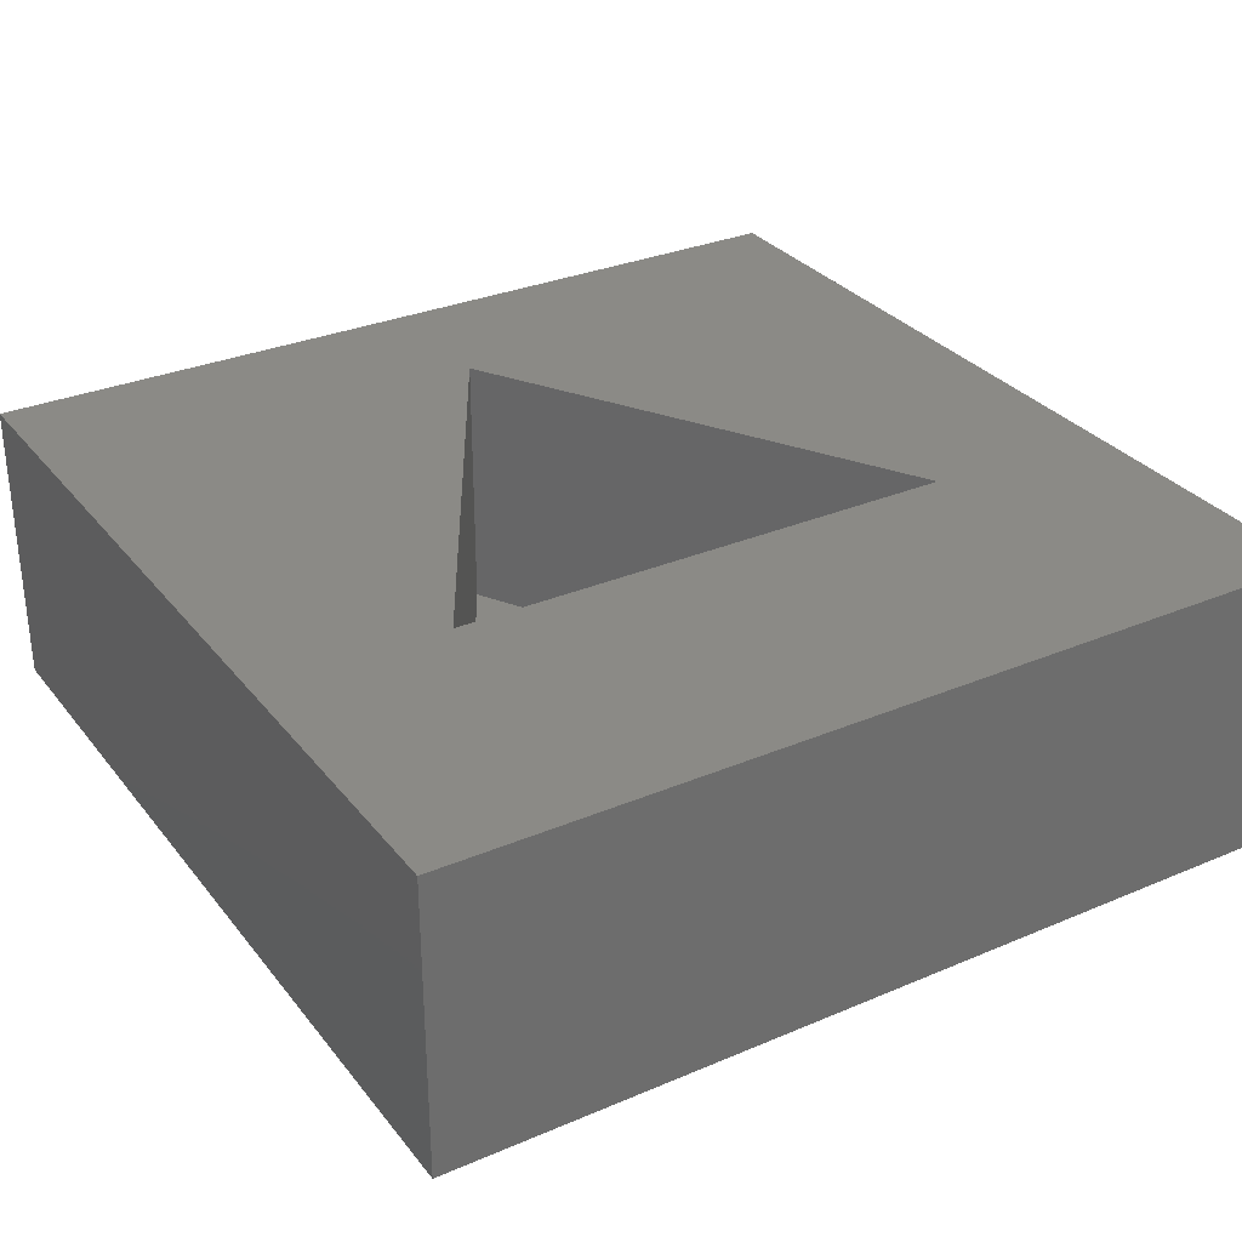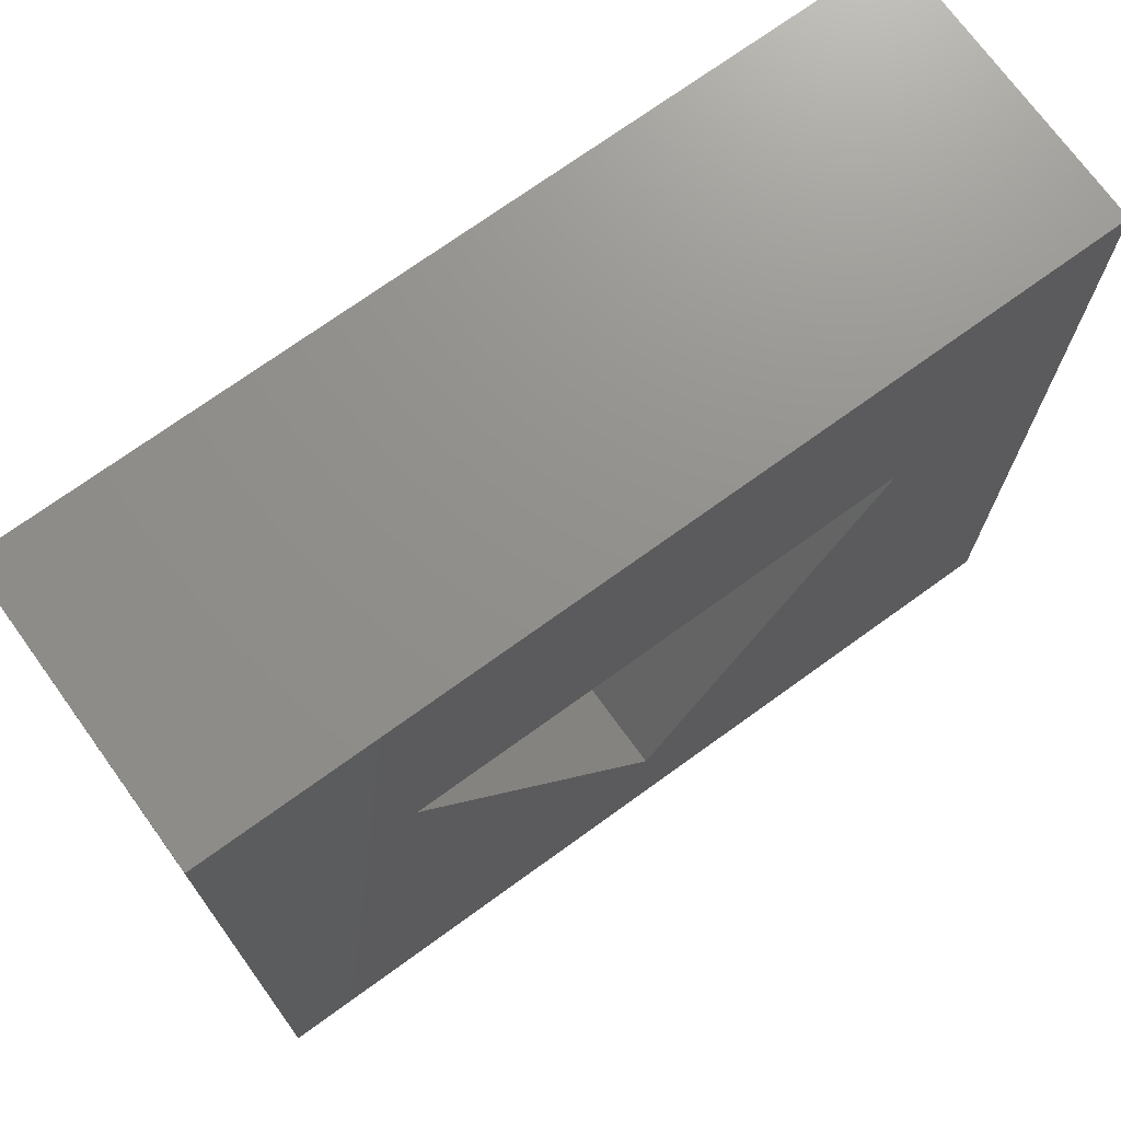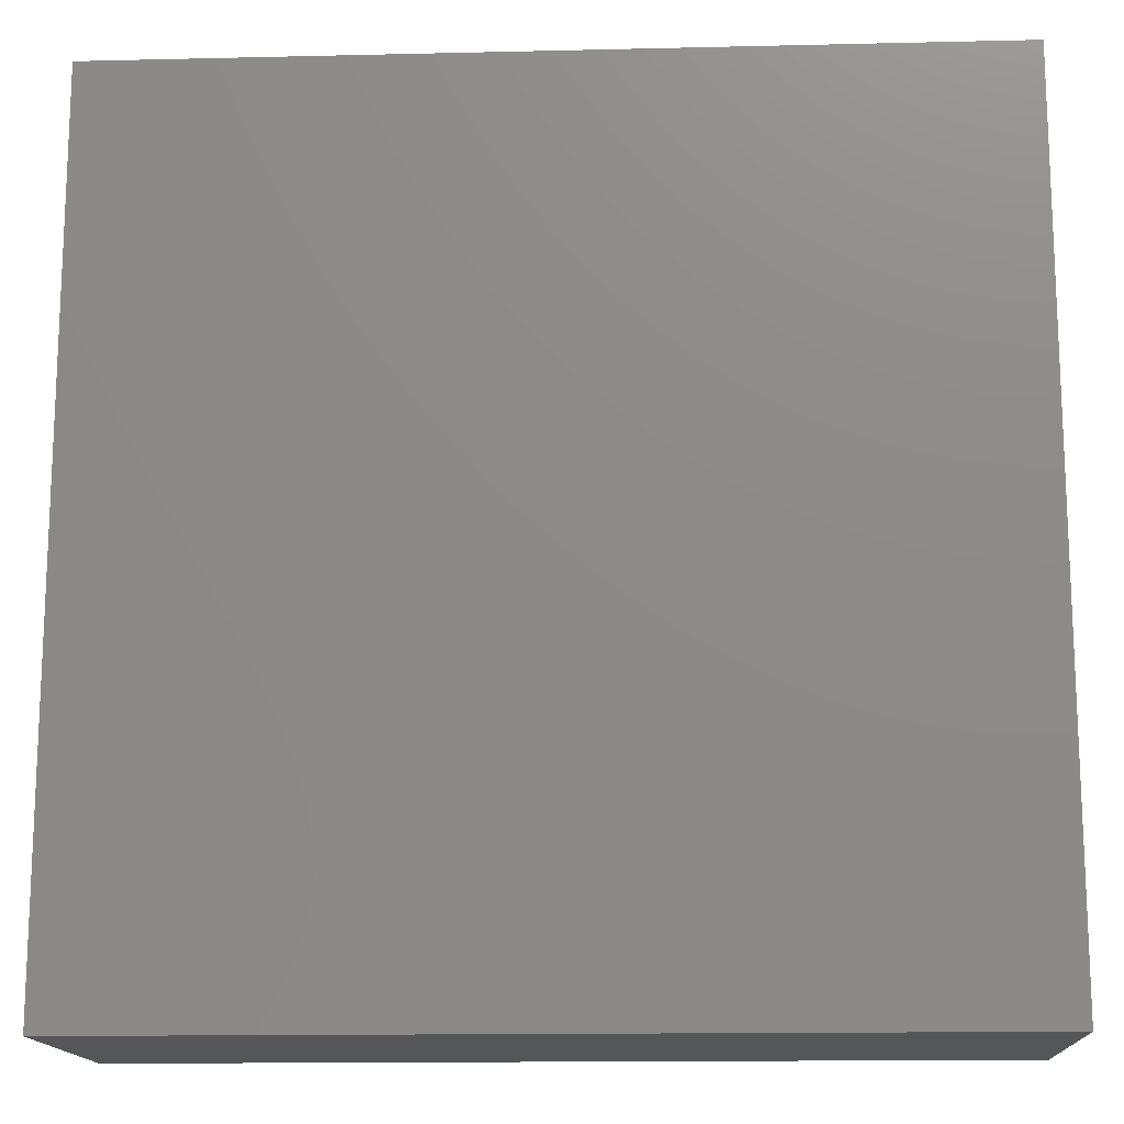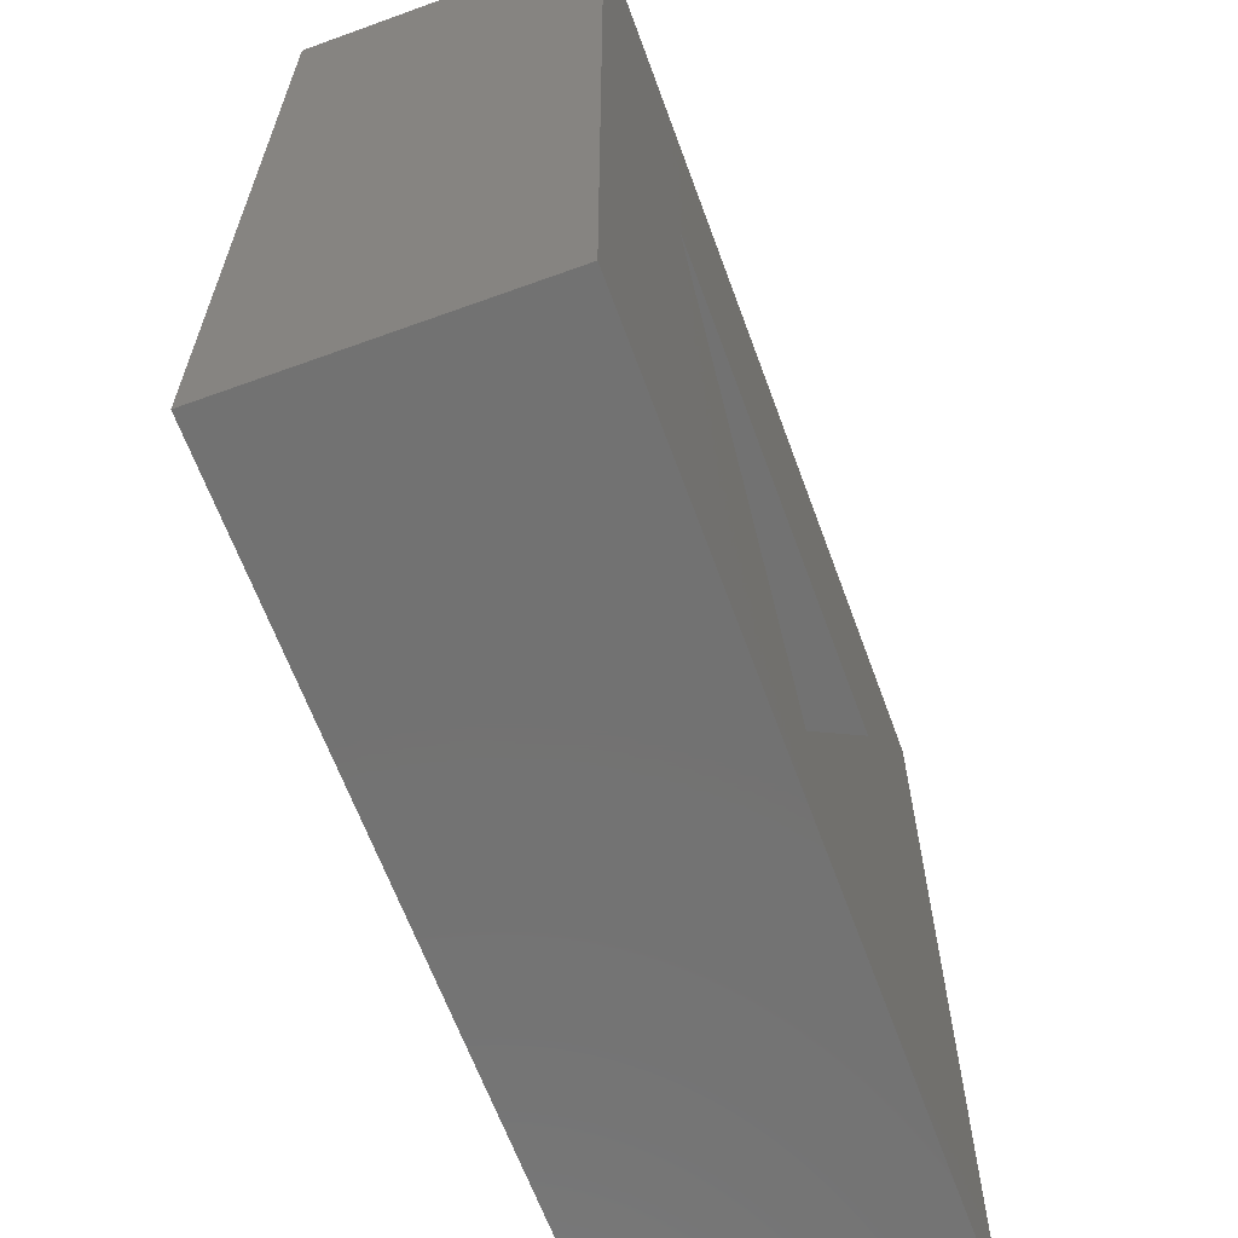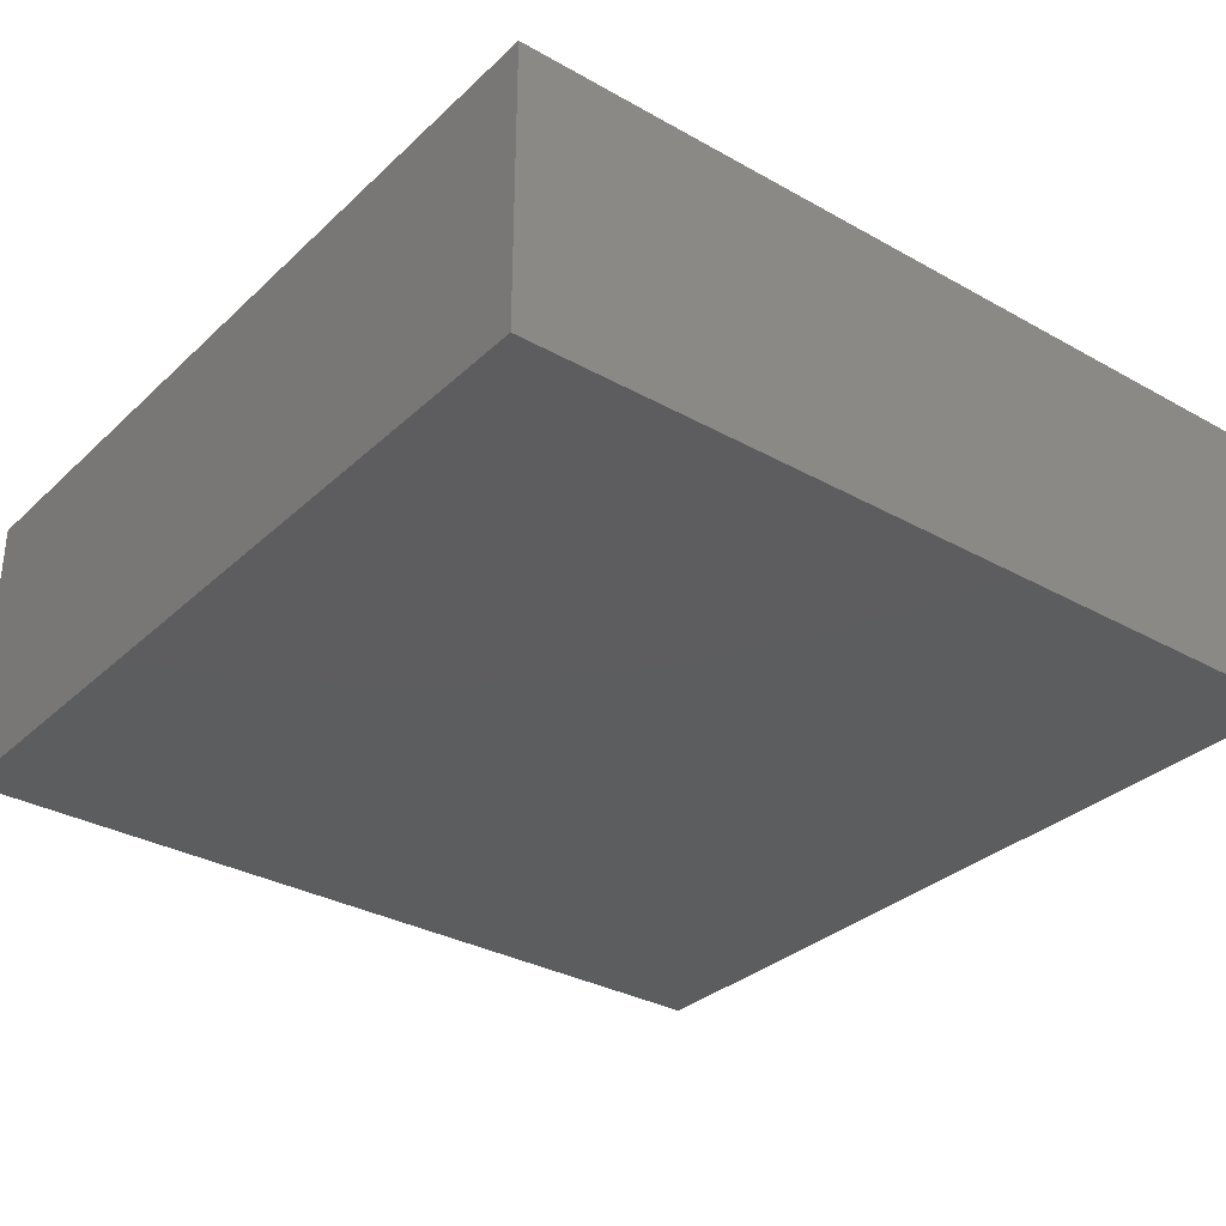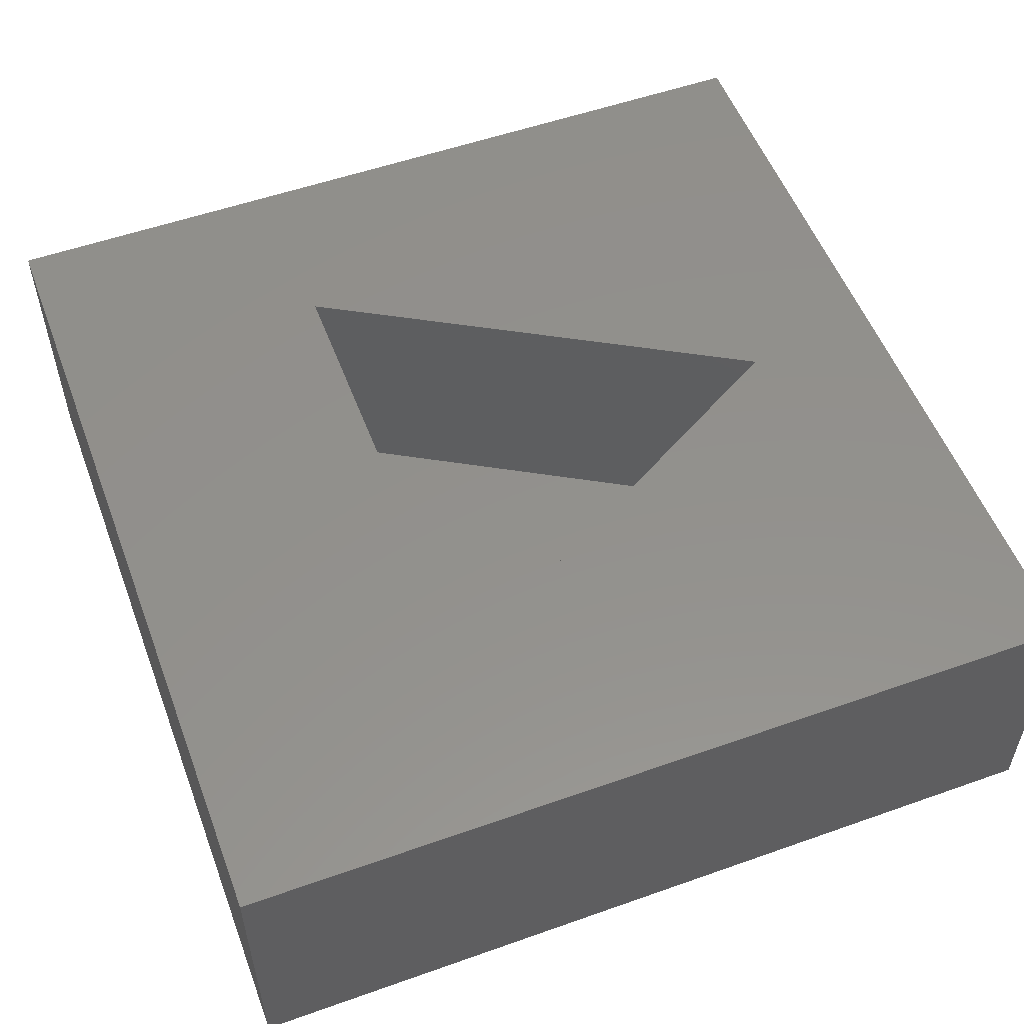
<metadata>
{"format":"stl","ext":"stl","renderer":"f3d","projection":"perspective","resolution":1024,"background":"white","views":[{"elev":30.9,"azim":148.7,"up":"+Z"},{"elev":72.3,"azim":-35.9,"up":"+Y"},{"elev":-14.9,"azim":-177.1,"up":"+Y"},{"elev":-64.2,"azim":-69.9,"up":"+Y"},{"elev":-32.2,"azim":141.9,"up":"+Z"},{"elev":54.2,"azim":-110.6,"up":"+Z"}]}
</metadata>
<code>
# stl→obj: 14 verts, 24 faces
v 30 0 10
v 30 30 0
v 30 30 10
v 30 0 0
v 23.66 20 10
v 6.34 20 10
v 0 30 10
v 15 5 10
v 0 0 10
v 15 5 1
v 23.66 20 1
v 6.34 20 1
v 0 0 0
v 0 30 0
f 1 2 3
f 2 1 4
f 3 5 1
f 3 6 5
f 6 3 7
f 8 1 5
f 9 6 7
f 8 9 1
f 6 9 8
f 10 11 12
f 13 7 14
f 7 13 9
f 2 7 3
f 7 2 14
f 13 1 9
f 1 13 4
f 12 5 6
f 5 12 11
f 8 12 6
f 12 8 10
f 10 5 11
f 5 10 8
f 13 2 4
f 2 13 14

</code>
